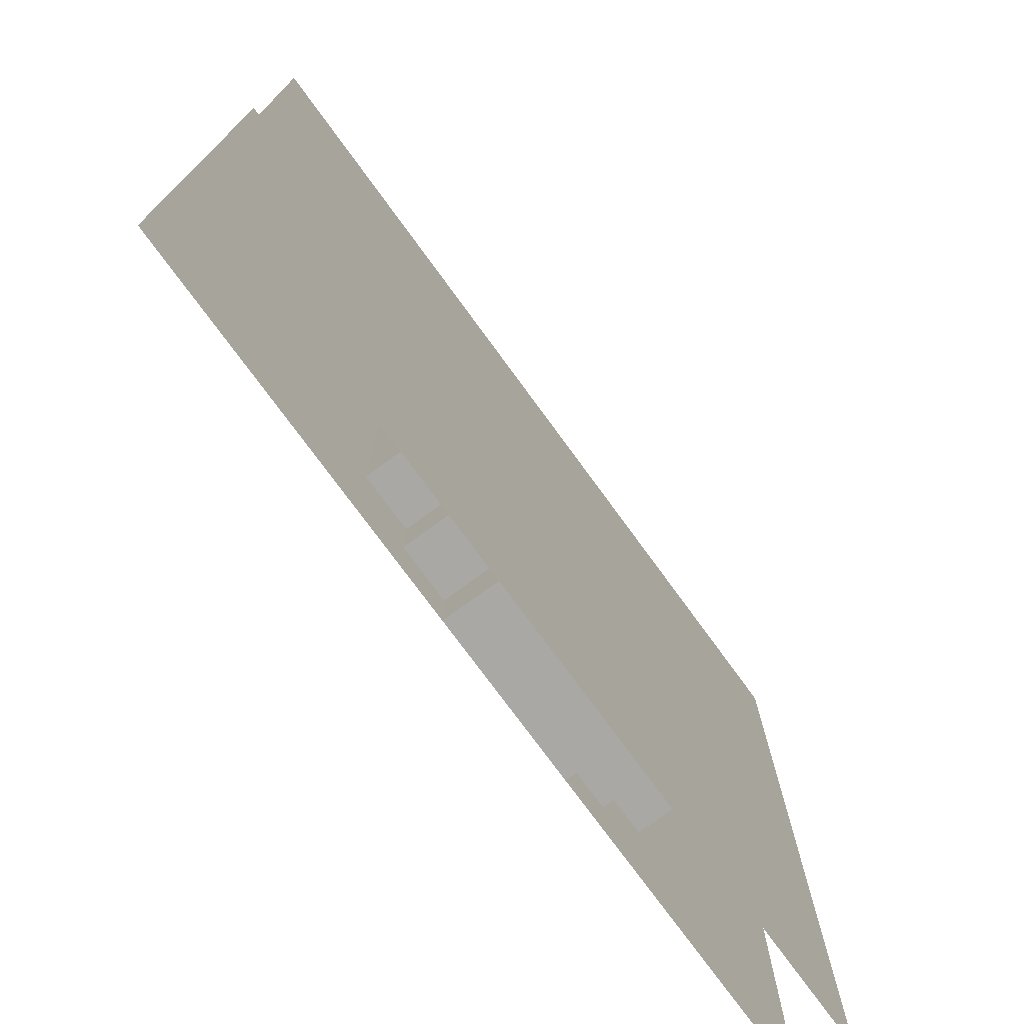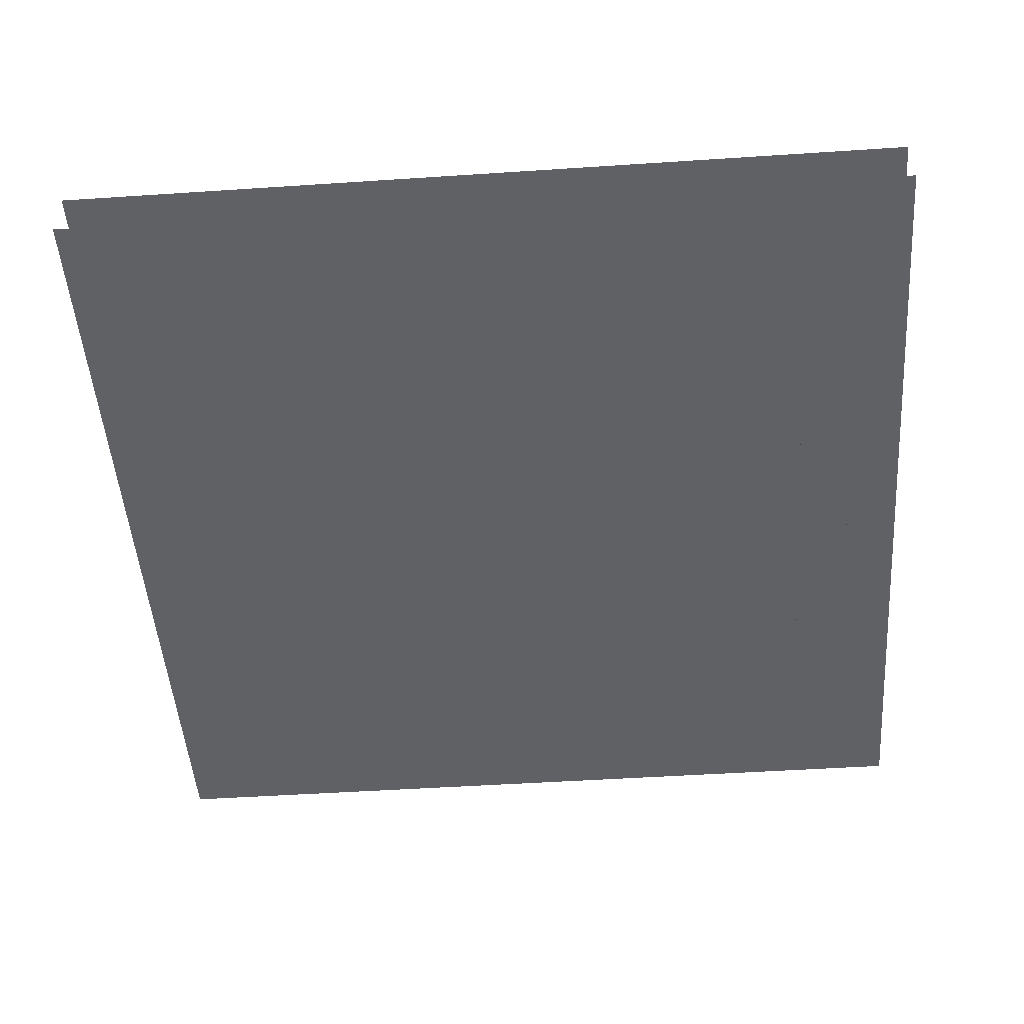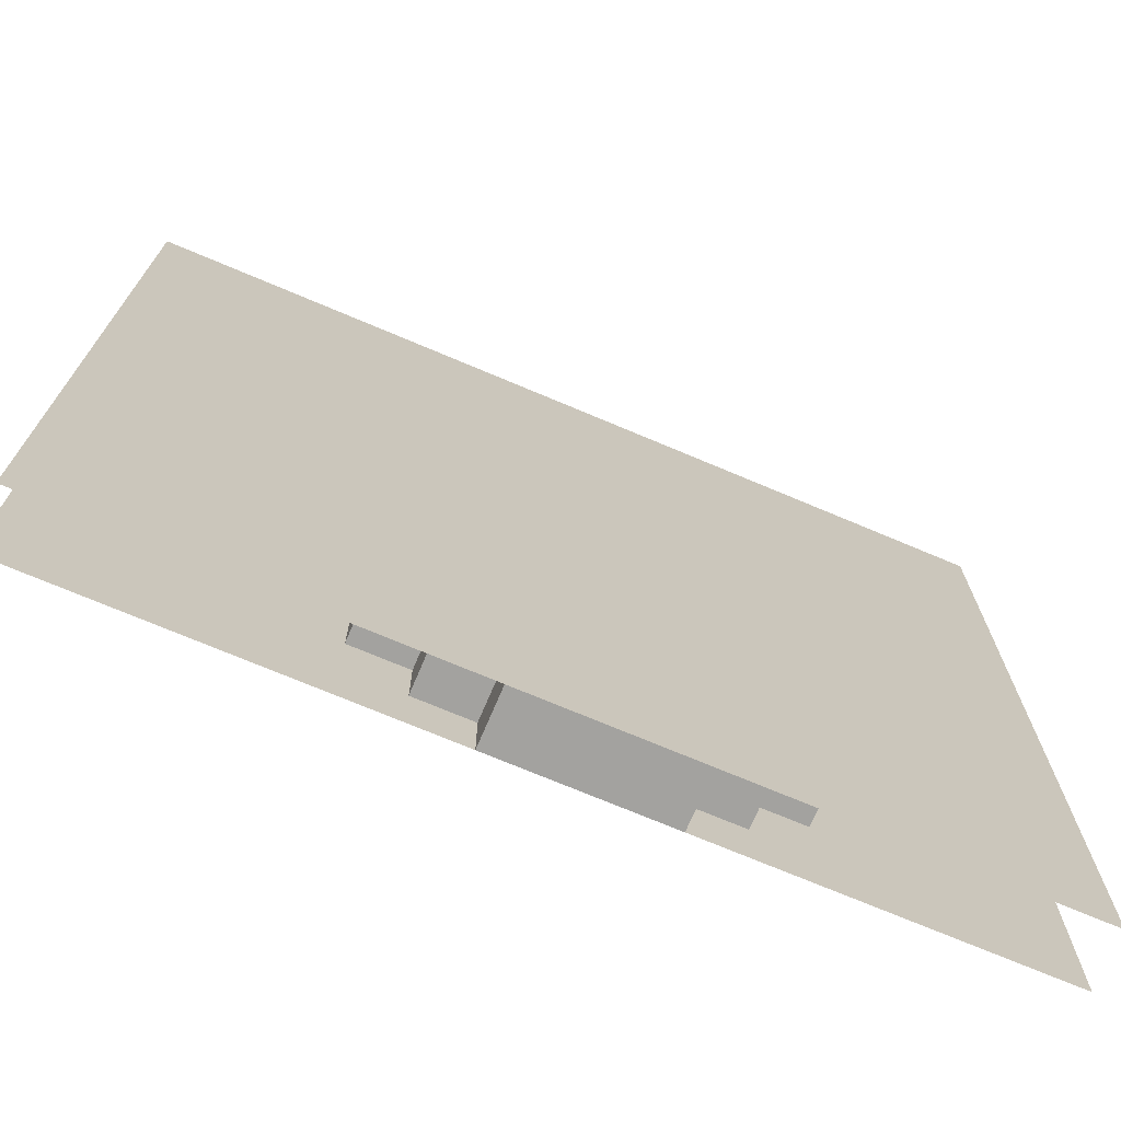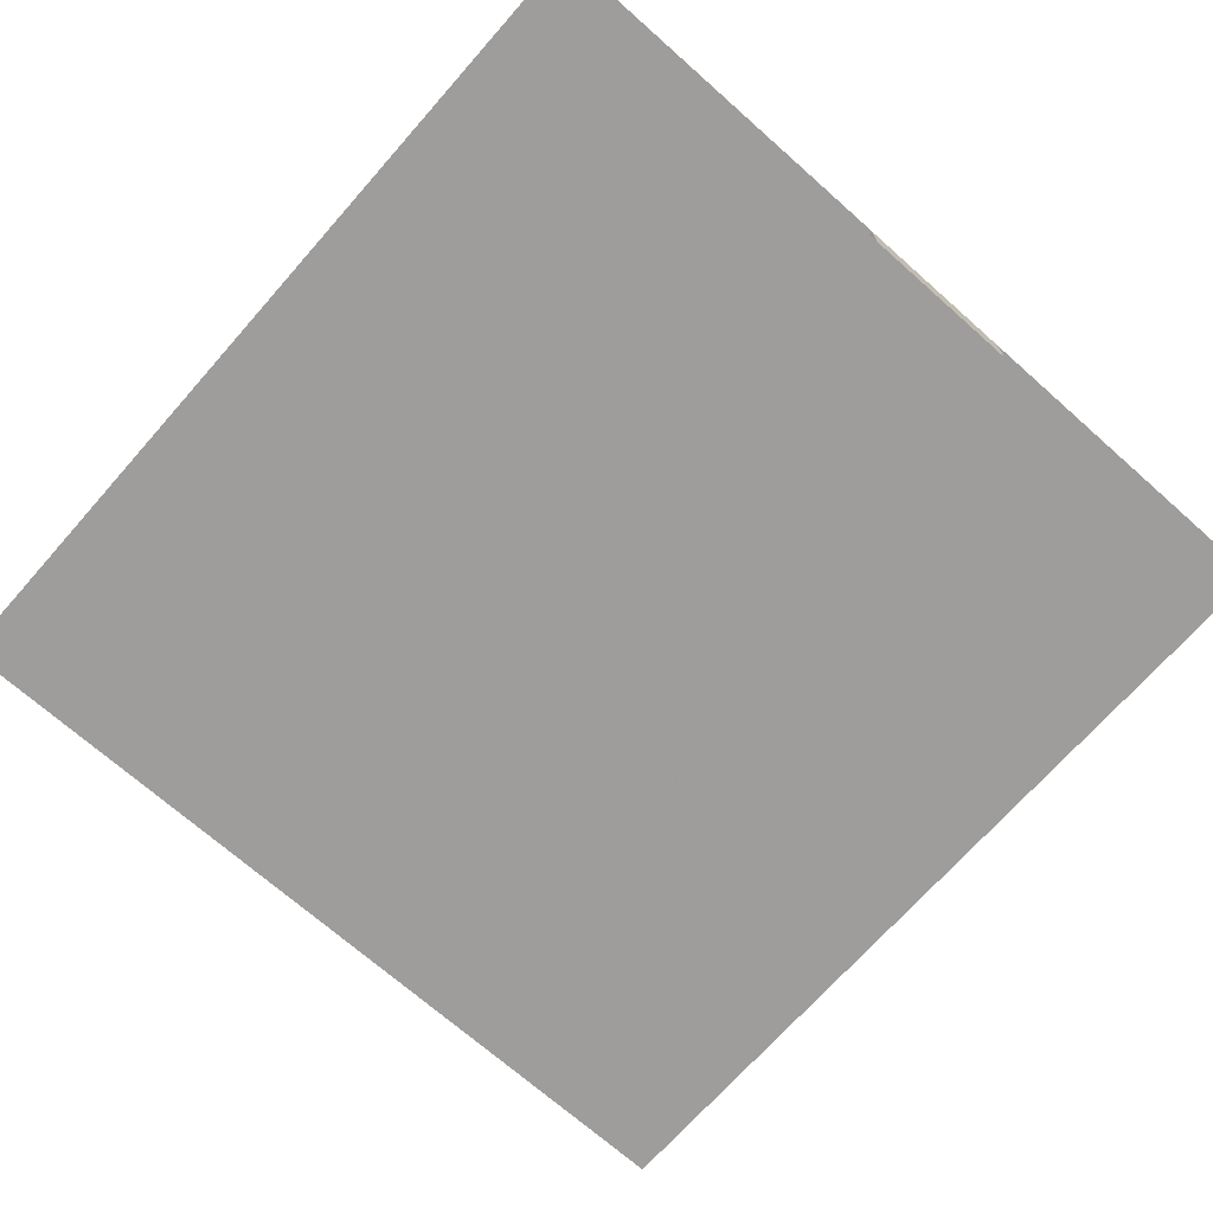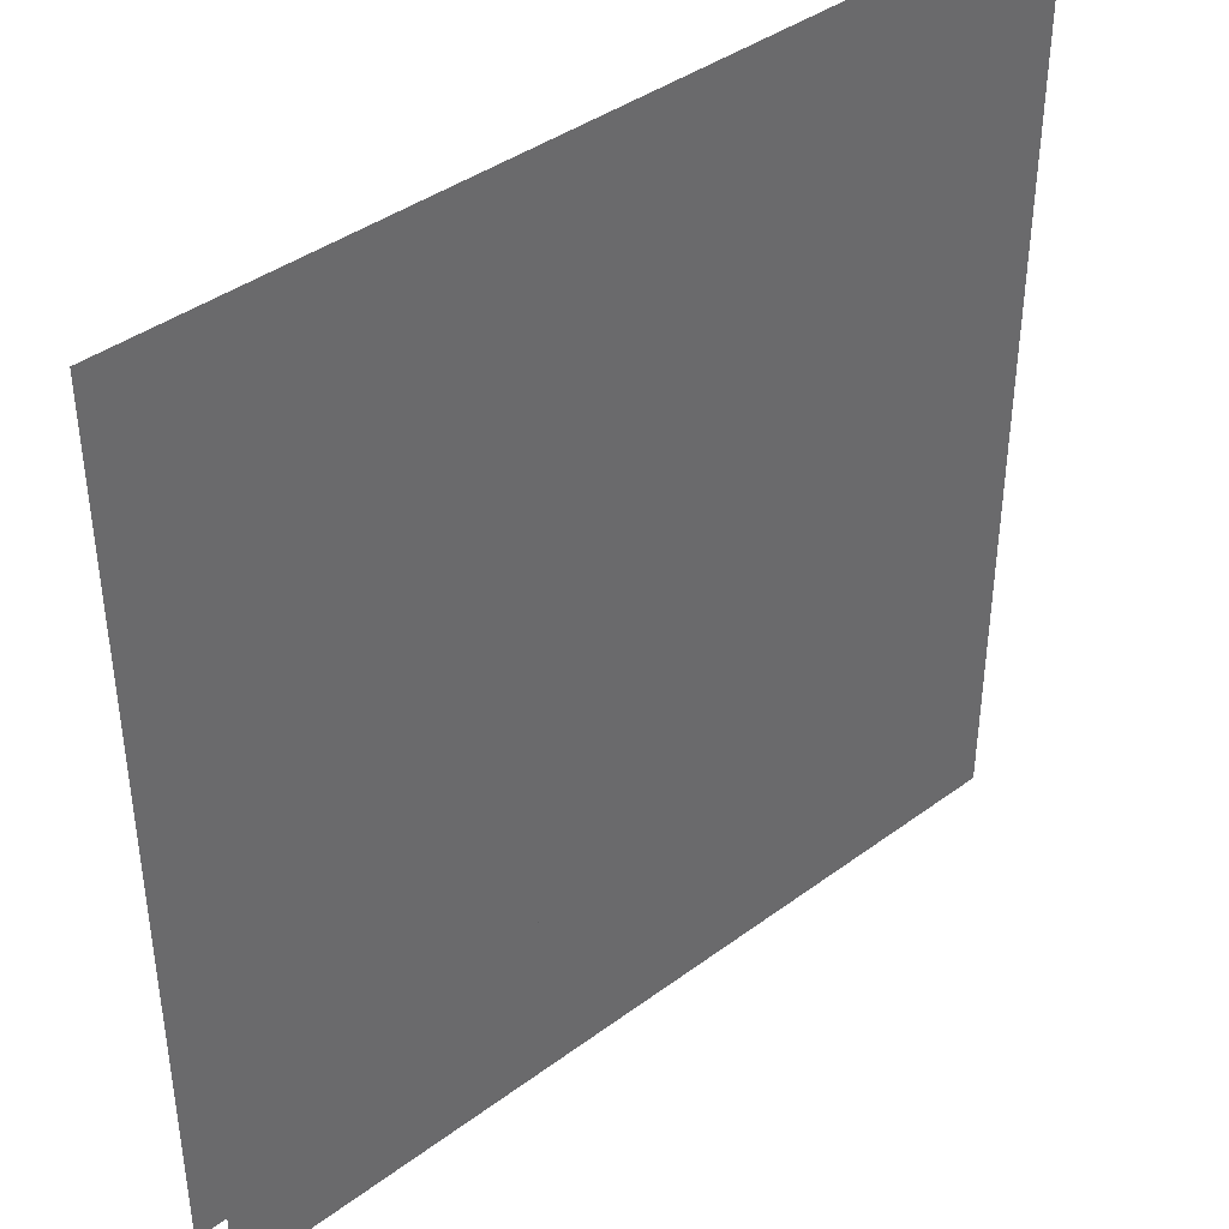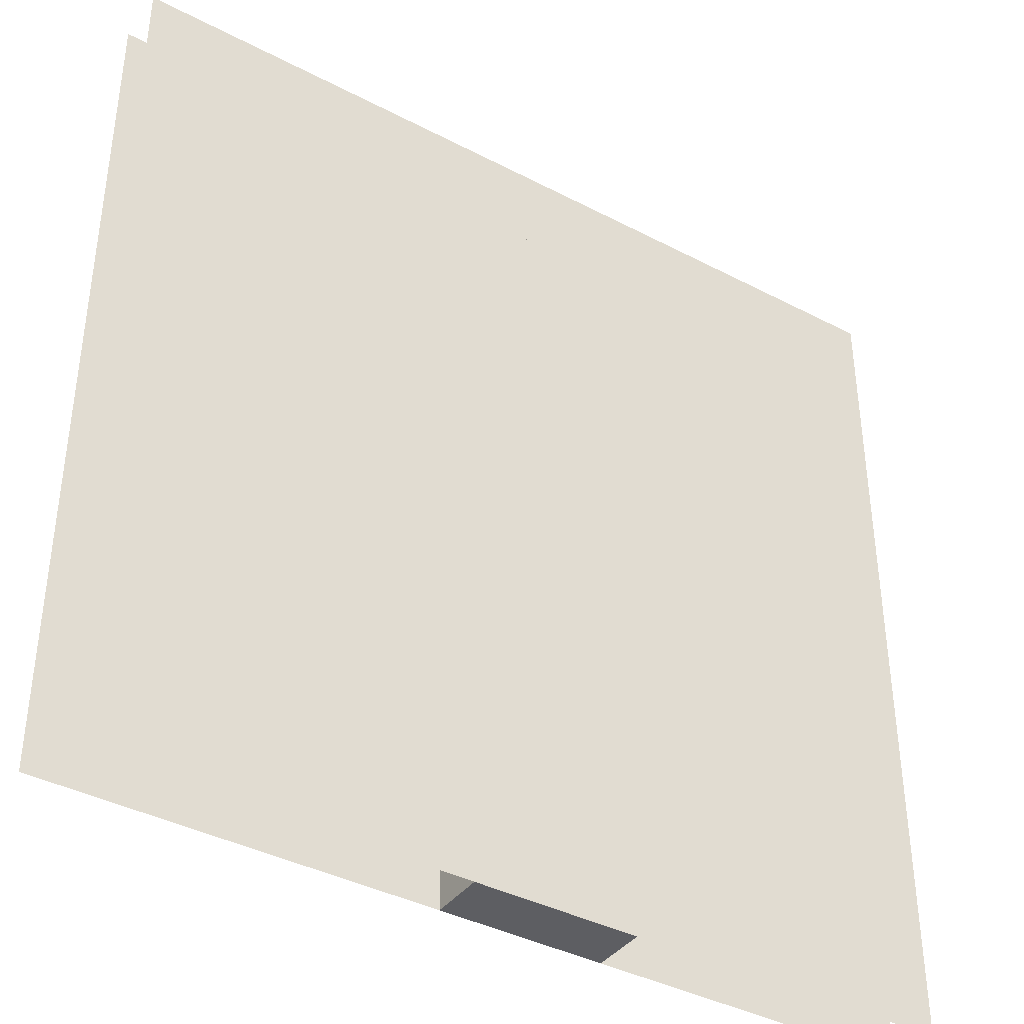
<metadata>
{"format":"obj","ext":"obj","renderer":"f3d","projection":"perspective","resolution":1024,"background":"white","views":[{"elev":-75.2,"azim":-53.9,"up":"+Y"},{"elev":-49.2,"azim":-85.8,"up":"+Z"},{"elev":-72.4,"azim":-22.9,"up":"+Y"},{"elev":-70.6,"azim":-41.5,"up":"+Z"},{"elev":40.4,"azim":-42.2,"up":"+Y"},{"elev":-39.4,"azim":-33.1,"up":"+Y"}]}
</metadata>
<code>
v 1 1 0.4688
v 1 0 0.4688
v 0 0 0.4688
v 0 1 0.4688
v 0 1 0.5312
v 0 0 0.5312
v 1 0 0.5312
v 1 1 0.5312
v 0.5 0.9375 0.4688
v 0.5 0.9375 0.5312
v 0.5625 0.9375 0.5312
v 0.5625 0.9375 0.4688
v 0.5 0.875 0.4688
v 0.5 0.875 0.5312
v 0.5625 0.875 0.5312
v 0.5625 0.875 0.4688
v 0.375 0.875 0.4688
v 0.375 0.875 0.5312
v 0.6875 0.875 0.5312
v 0.6875 0.875 0.4688
v 0.375 0.0625 0.4688
v 0.375 0.0625 0.5312
v 0.6875 0.0625 0.5312
v 0.6875 0.0625 0.4688
v 0.3125 0.8125 0.4688
v 0.3125 0.8125 0.5312
v 0.75 0.8125 0.5312
v 0.75 0.8125 0.4688
v 0.3125 0.125 0.4688
v 0.3125 0.125 0.5312
v 0.75 0.125 0.5312
v 0.75 0.125 0.4688
v 0.4375 0 0.5312
v 0.4375 0 0.4688
v 0.625 0 0.4688
v 0.625 0 0.5312
v 0.4375 0.0625 0.4688
v 0.4375 0.0625 0.5312
v 0.625 0.0625 0.5312
v 0.625 0.0625 0.4688
f 1 2 3 4
f 5 6 7 8
f 9 10 11 12
f 9 13 14 10
f 11 15 16 12
f 17 18 19 20
f 17 21 22 18
f 19 23 24 20
f 25 26 27 28
f 25 29 30 26
f 27 31 32 28
f 30 29 32 31
f 22 21 24 23
f 33 34 35 36
f 37 34 33 38
f 39 36 35 40

</code>
